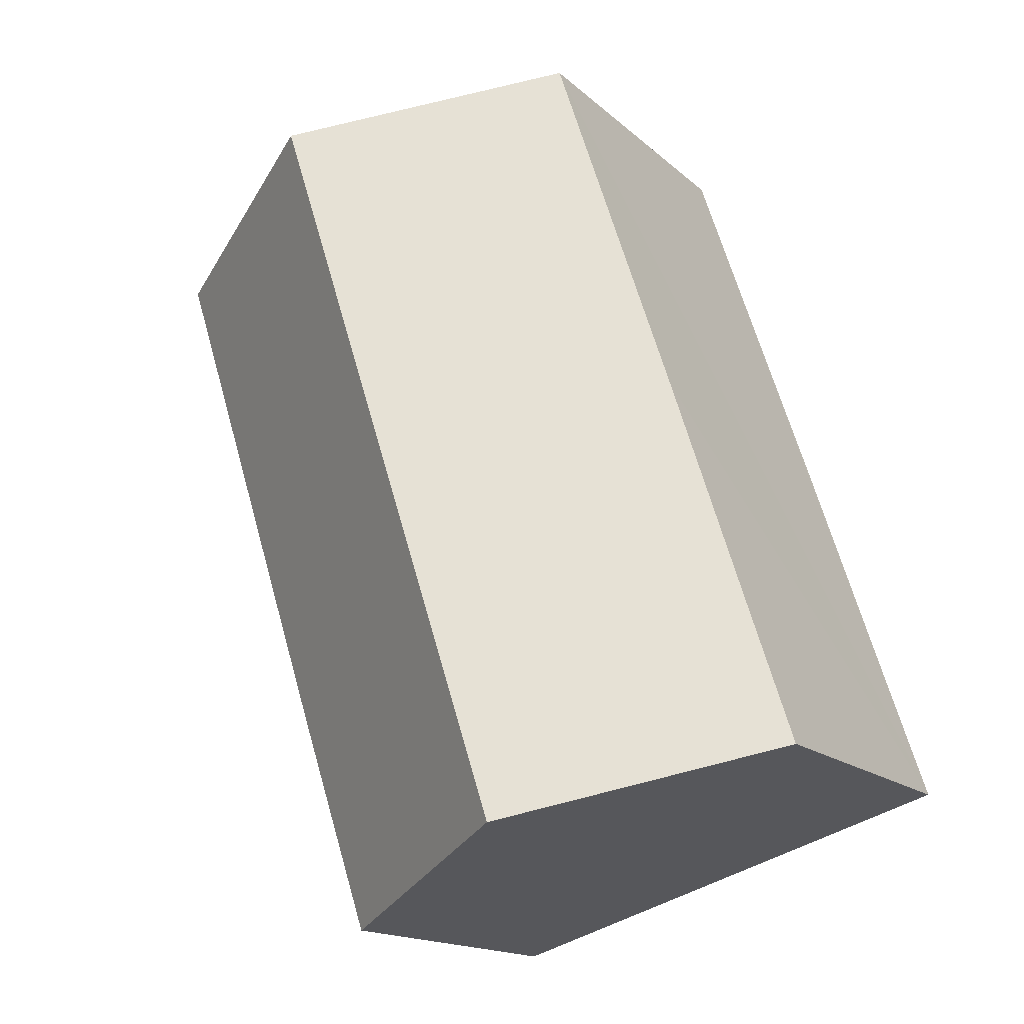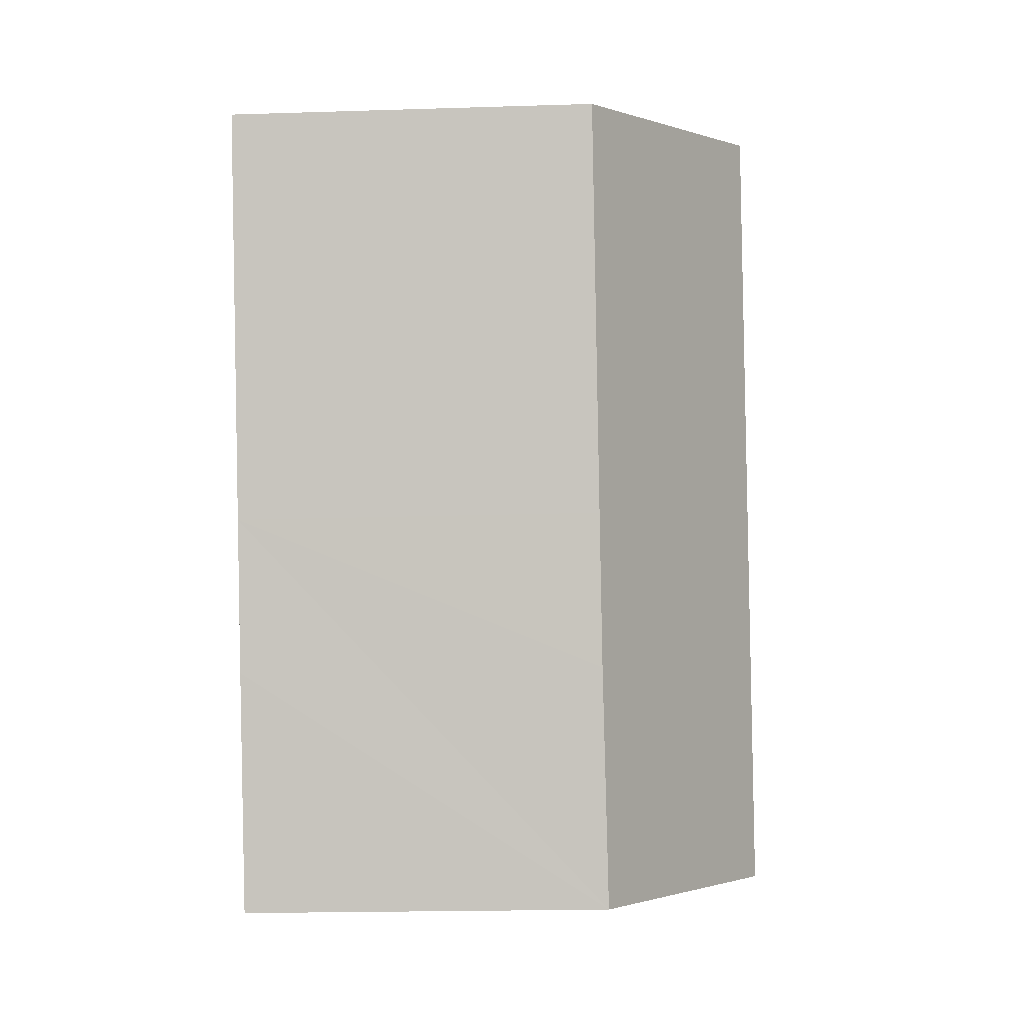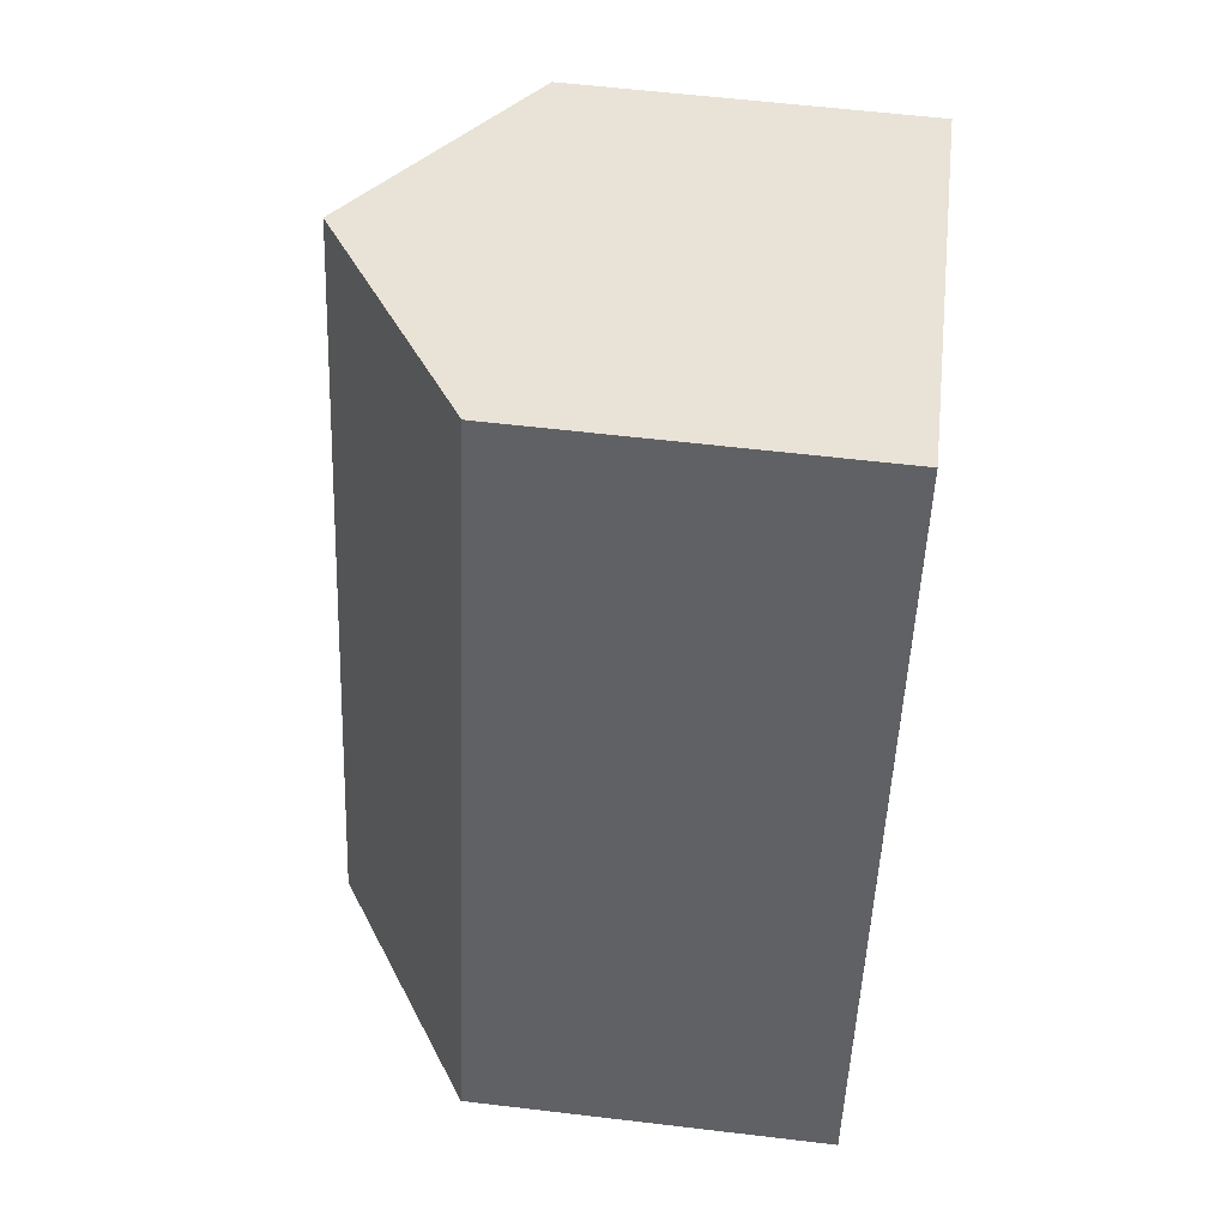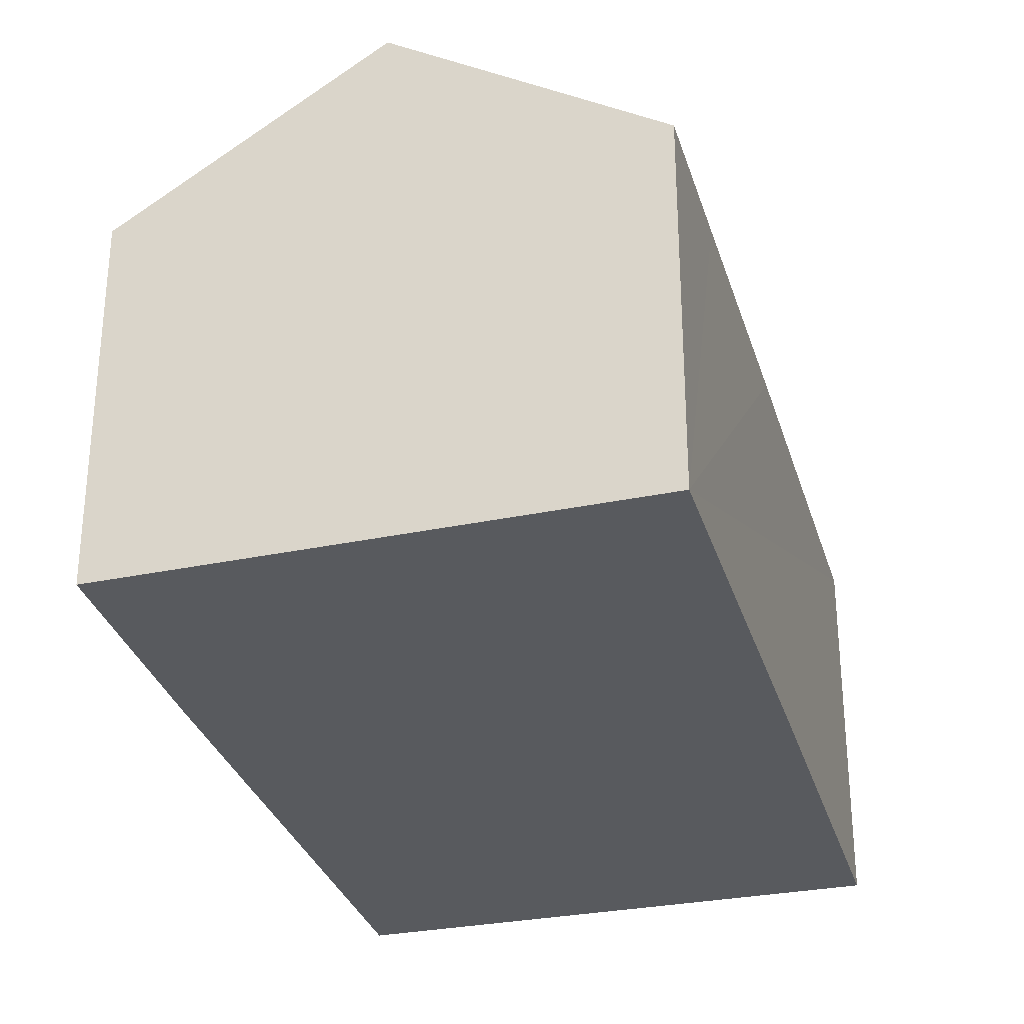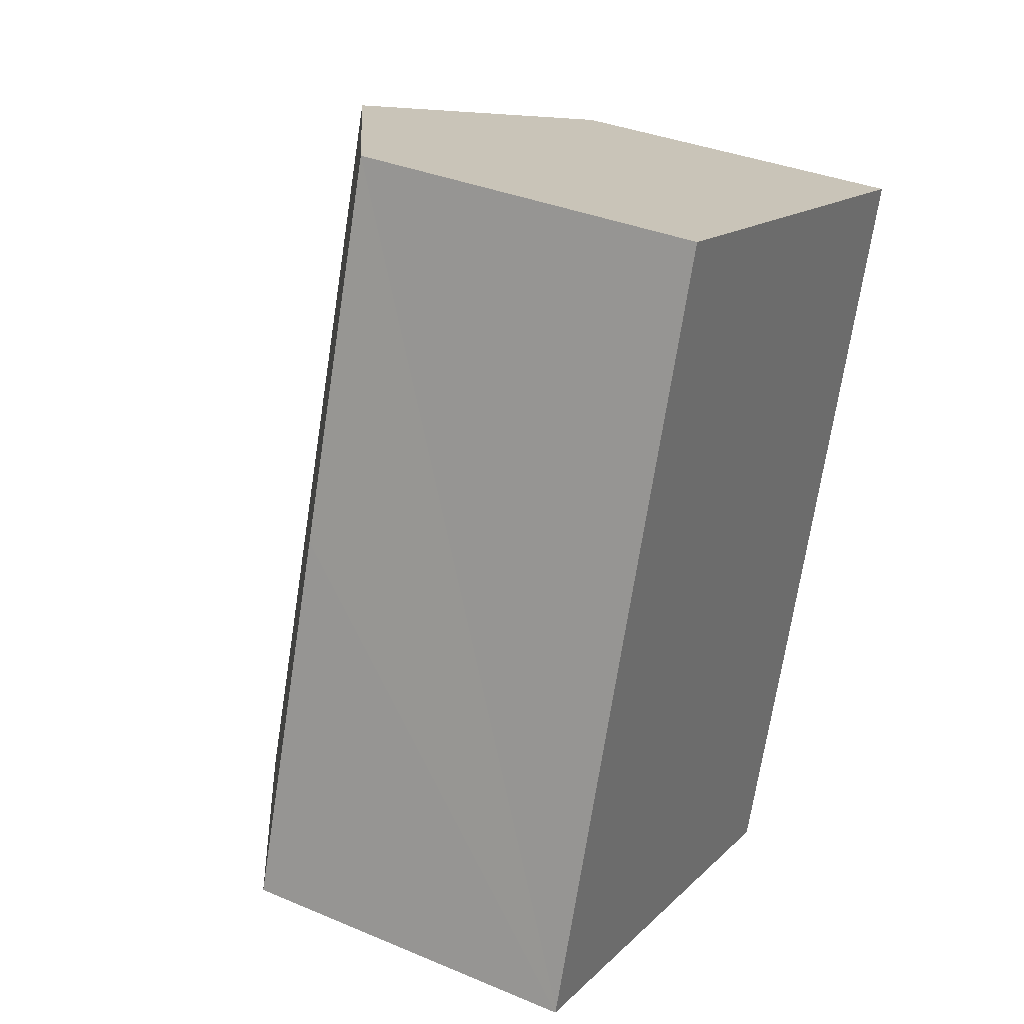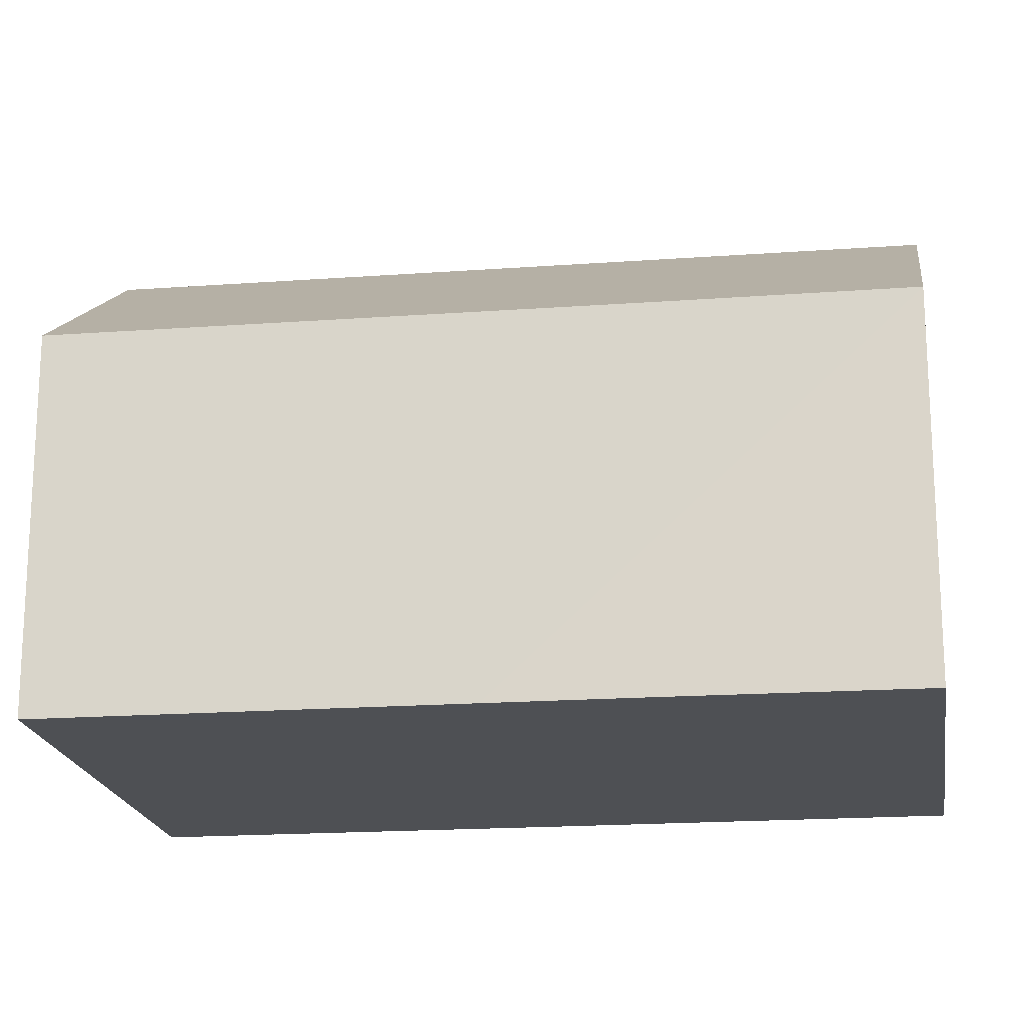
<metadata>
{"format":"obj","ext":"obj","renderer":"f3d","projection":"perspective","resolution":1024,"background":"white","views":[{"elev":-16.0,"azim":-149.8,"up":"+Z"},{"elev":-19.4,"azim":93.4,"up":"+Z"},{"elev":58.9,"azim":-83.0,"up":"+Z"},{"elev":-31.1,"azim":-146.1,"up":"+Y"},{"elev":35.0,"azim":-60.7,"up":"+Z"},{"elev":-18.7,"azim":116.1,"up":"+Y"}]}
</metadata>
<code>
v  15.95 7.745 12.98
v  5.319 11.13 -1.639
v  10.69 11.13 14.73
v  13.24 7.738 4.702
v  12.22 7.738 1.588
v  10.57 7.774 -3.258
v  0.027 7.732 0.082
v  3.714 10.1 -1.145
v  0 7.732 4.734e-16
v  1.005 7.729 3.08
v  2.697 7.72 8.288
v  5.412 7.735 16.49
v  0 0 0
v  0.027 -5.021e-18 0.082
v  5.412 -1.01e-15 16.49
v  1.005 -1.886e-16 3.08
v  2.697 -5.075e-16 8.288
v  10.69 -9.022e-16 14.73
v  15.95 -7.95e-16 12.98
v  13.24 -2.879e-16 4.702
v  12.22 -9.724e-17 1.588
v  10.57 1.995e-16 -3.258
v  5.319 1.004e-16 -1.639
v  3.714 7.011e-17 -1.145
g defaultobject
f 1 2 3
f 2 1 4
f 2 4 5
f 2 5 6
f 7 8 9
f 8 7 2
f 2 7 3
f 3 7 10
f 3 10 11
f 3 11 12
f 13 7 9
f 7 13 10
f 10 13 11
f 11 13 12
f 12 13 14
f 12 14 15
f 15 14 16
f 15 16 17
f 15 3 12
f 3 15 1
f 1 15 18
f 1 18 19
f 19 4 1
f 4 19 20
f 4 20 5
f 5 20 6
f 6 20 21
f 6 21 22
f 22 2 6
f 2 22 8
f 8 22 9
f 9 22 23
f 9 23 13
f 13 23 24
f 17 18 15
f 18 17 19
f 19 17 20
f 20 17 16
f 20 16 21
f 21 16 14
f 21 14 22
f 22 14 23
f 23 14 13
f 23 13 24

</code>
